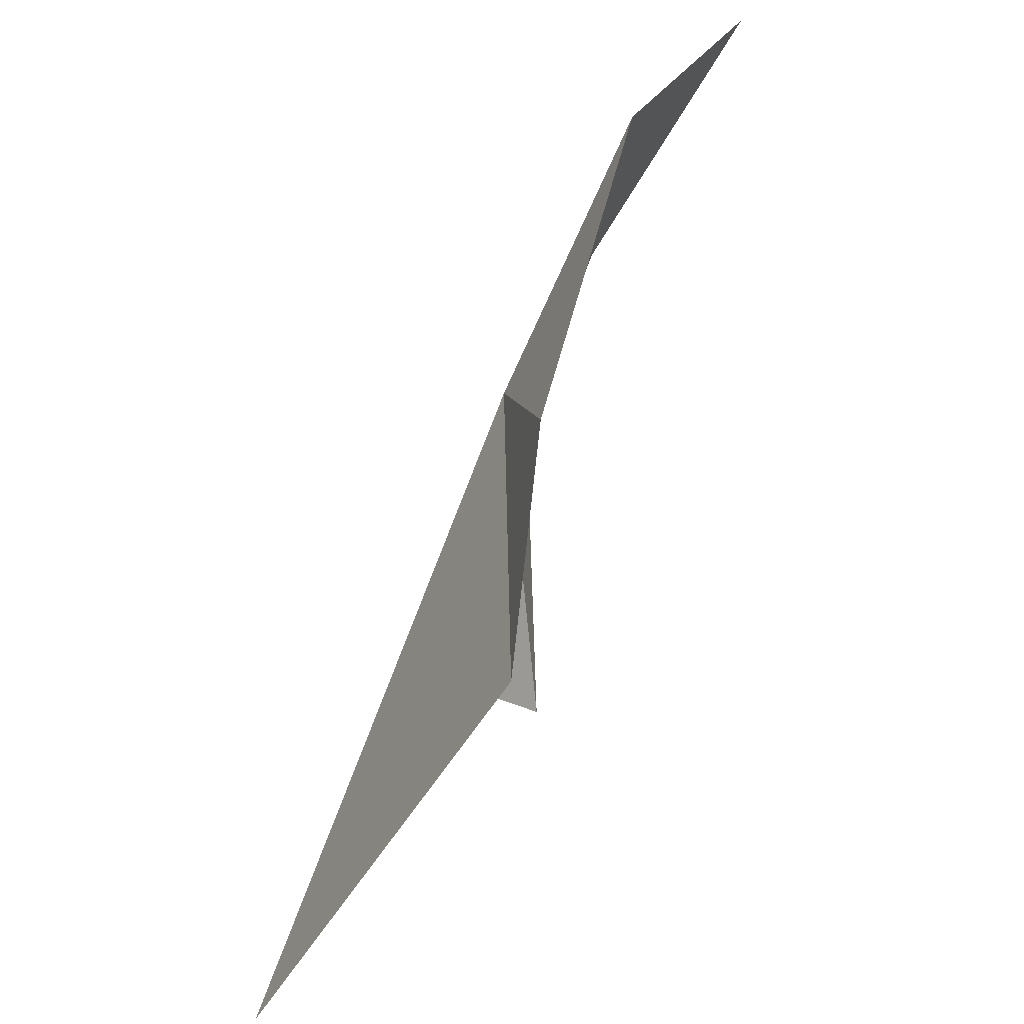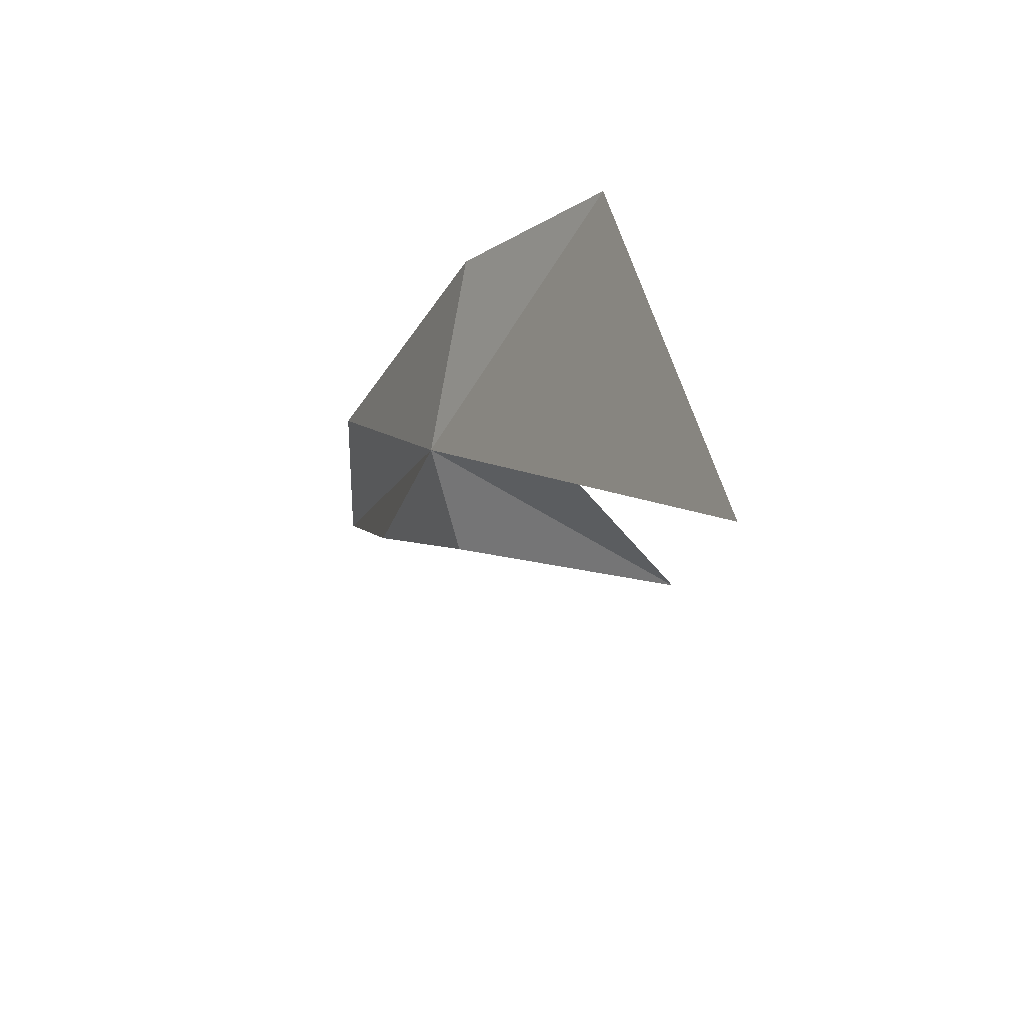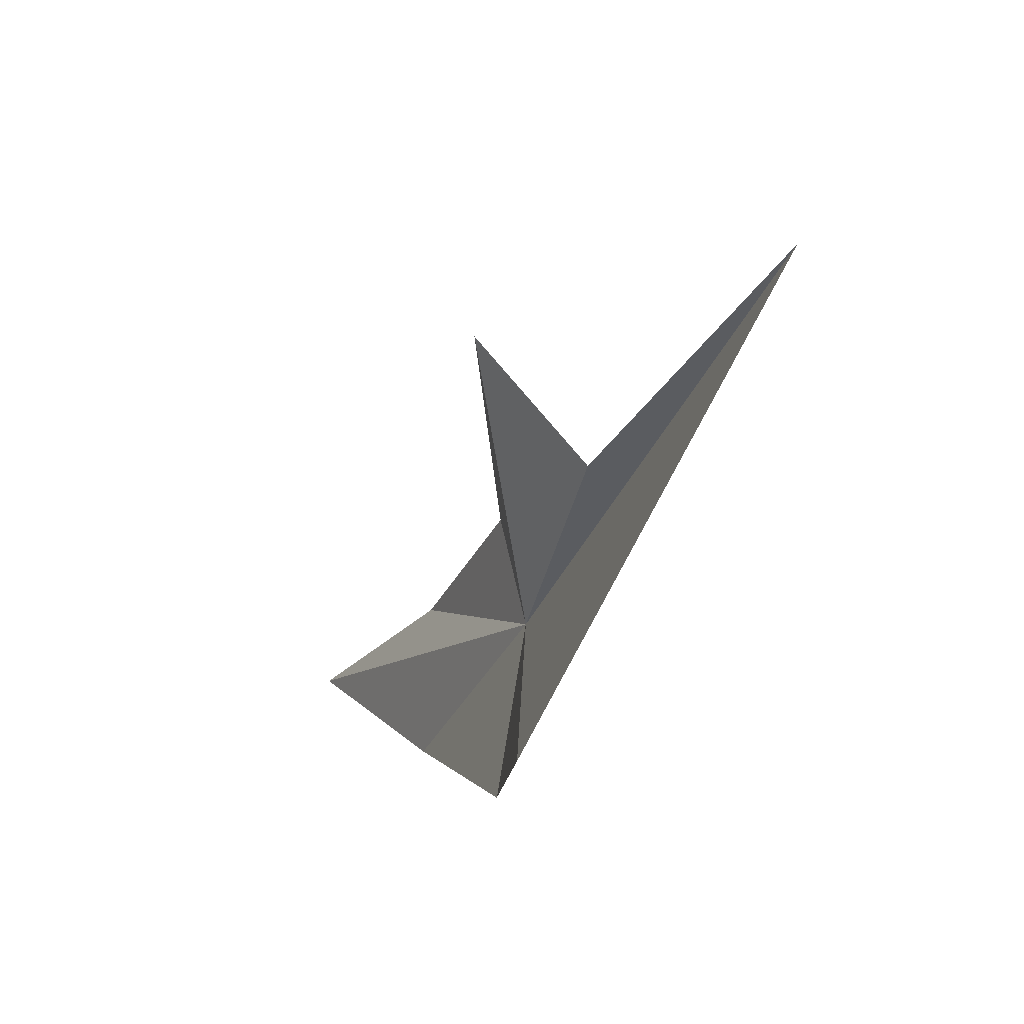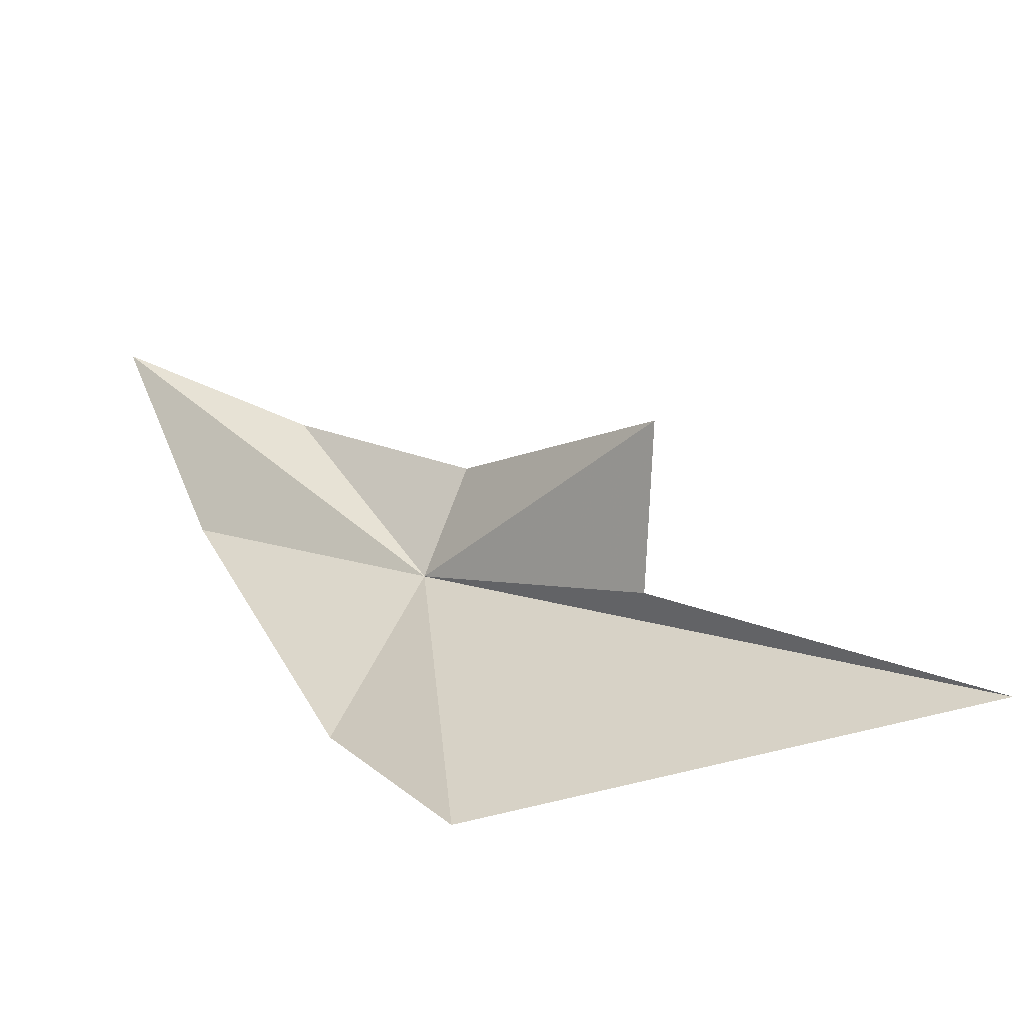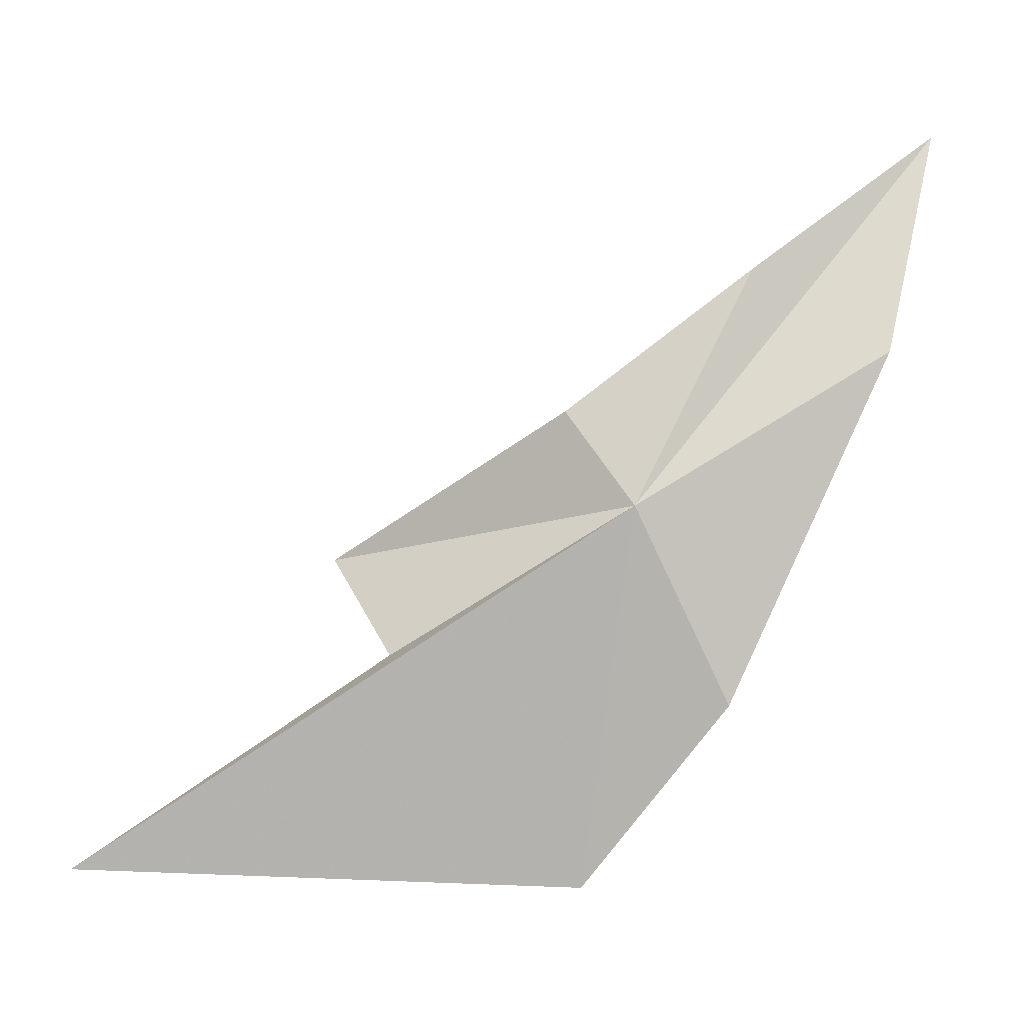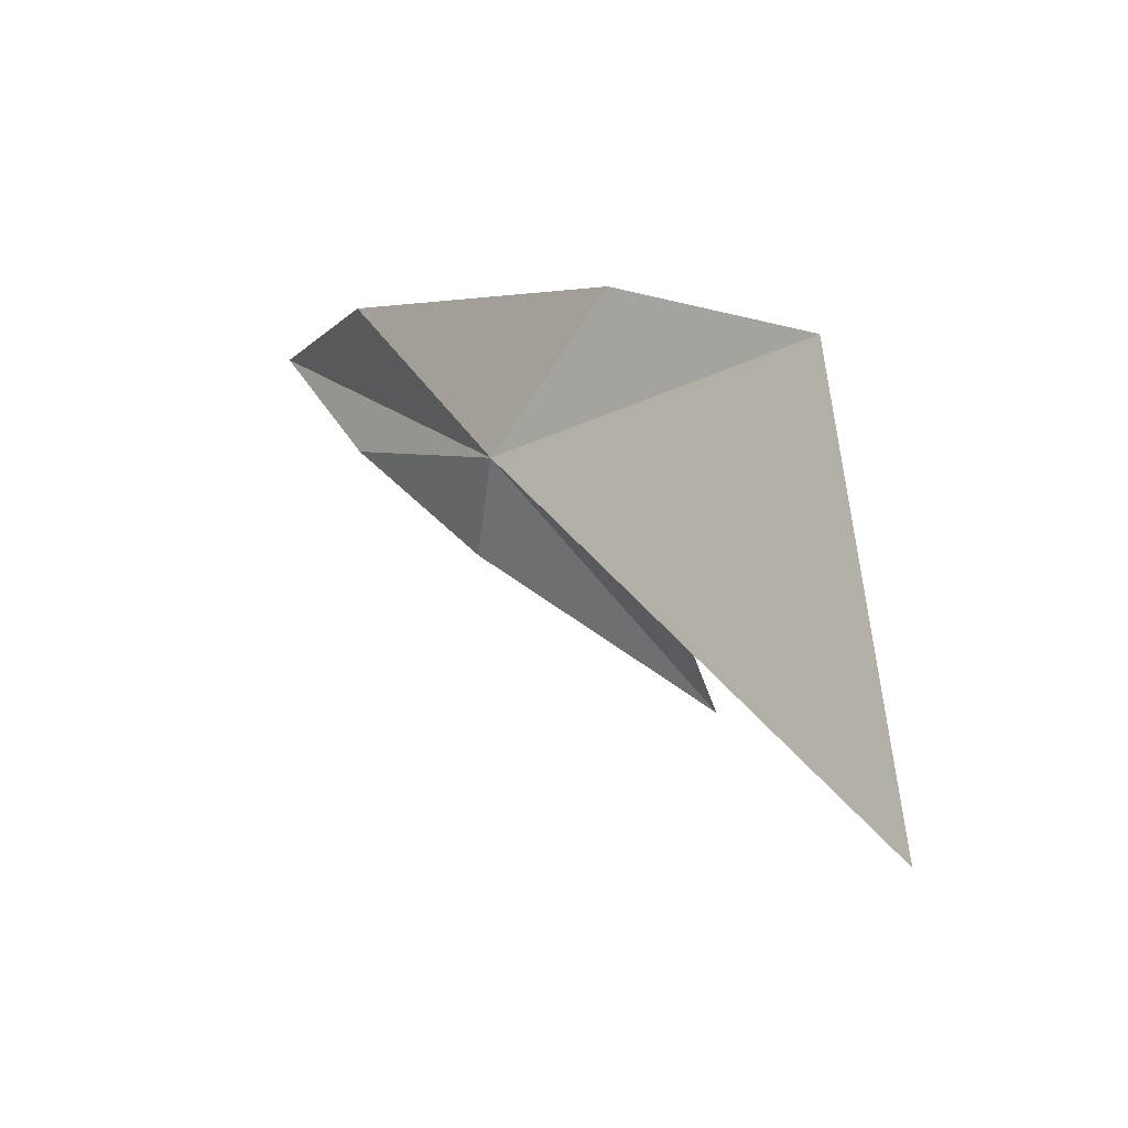
<metadata>
{"format":"obj","ext":"obj","renderer":"f3d","projection":"perspective","resolution":1024,"background":"white","views":[{"elev":-57.0,"azim":136.2,"up":"+Z"},{"elev":-55.9,"azim":157.7,"up":"+Y"},{"elev":-67.1,"azim":-41.0,"up":"+Z"},{"elev":-50.8,"azim":-90.8,"up":"+Z"},{"elev":5.5,"azim":66.2,"up":"+Z"},{"elev":-34.4,"azim":133.8,"up":"+Y"}]}
</metadata>
<code>
v 89.55 16.74 13.69
v 84.86 2.264 4.058
v 88.33 15.74 2.953
v 90.57 19.13 8.2
v 86.46 10.81 9.53
v 82.44 10.64 11.73
v 87.58 15.57 16.17
v 89.02 20.6 20.07
v 89.19 26.29 23.81
v 91.35 23.61 17.82
f 1 3 2
f 1 4 3
f 1 2 5
f 1 5 6
f 1 6 7
f 1 7 8
f 1 8 9
f 1 9 10
f 1 10 4

</code>
